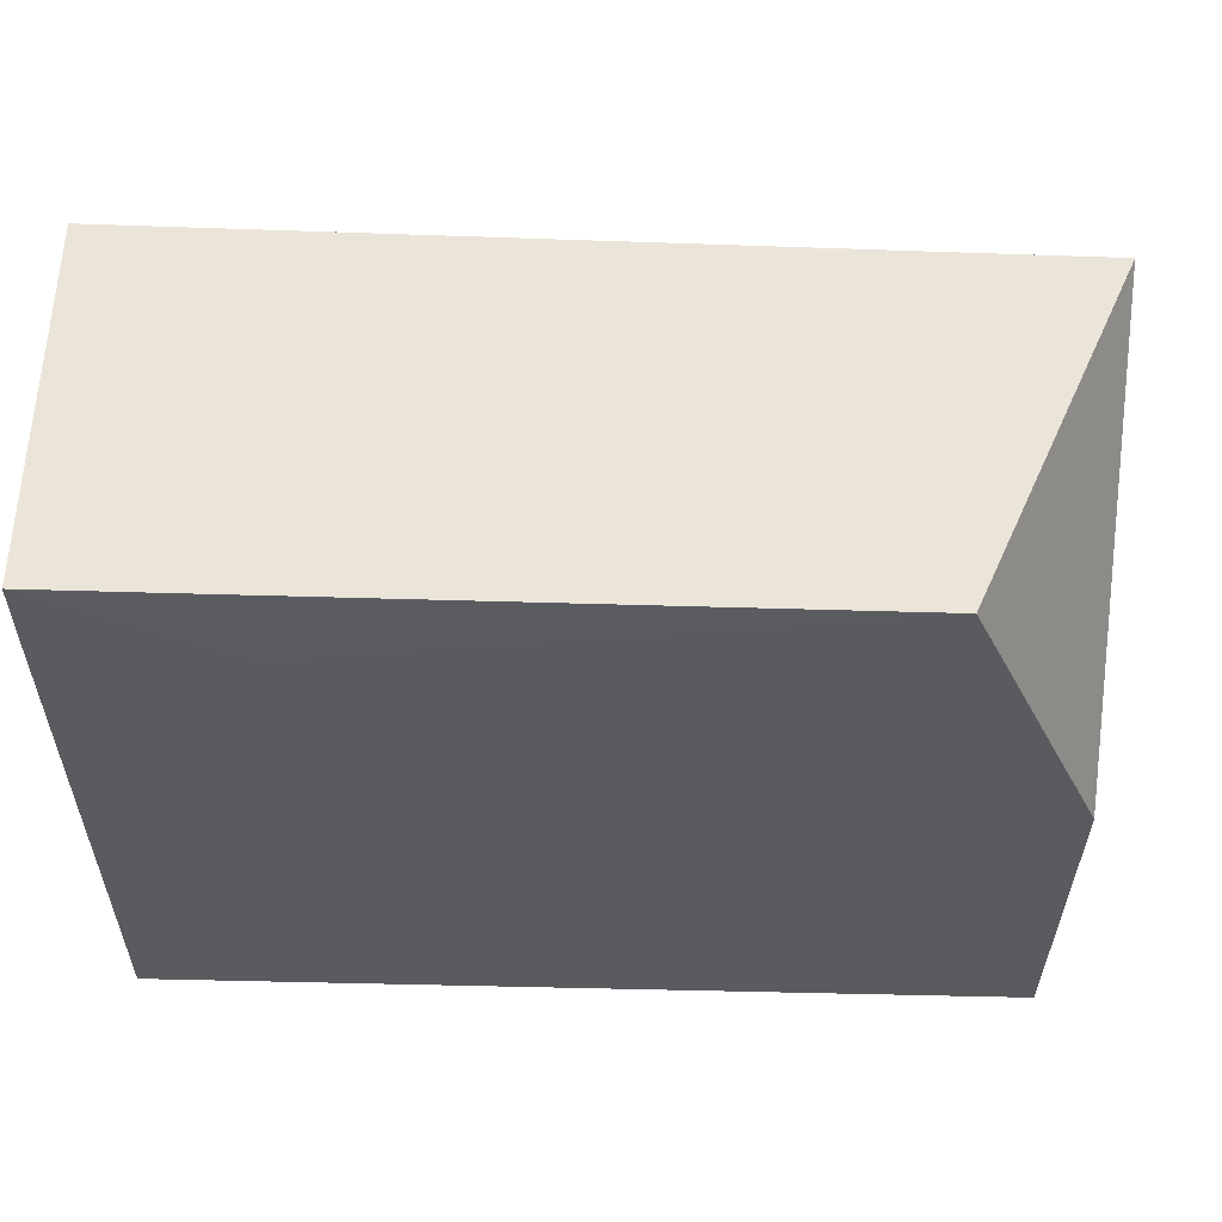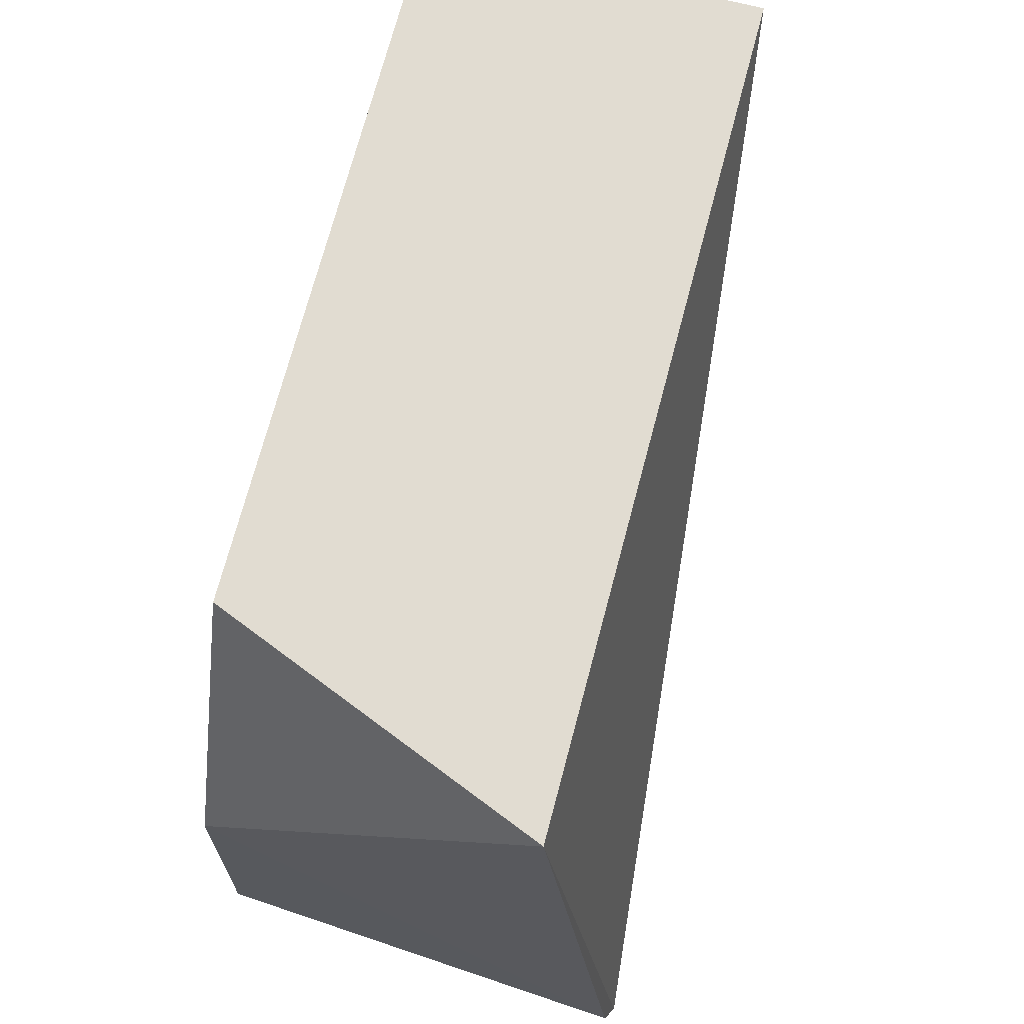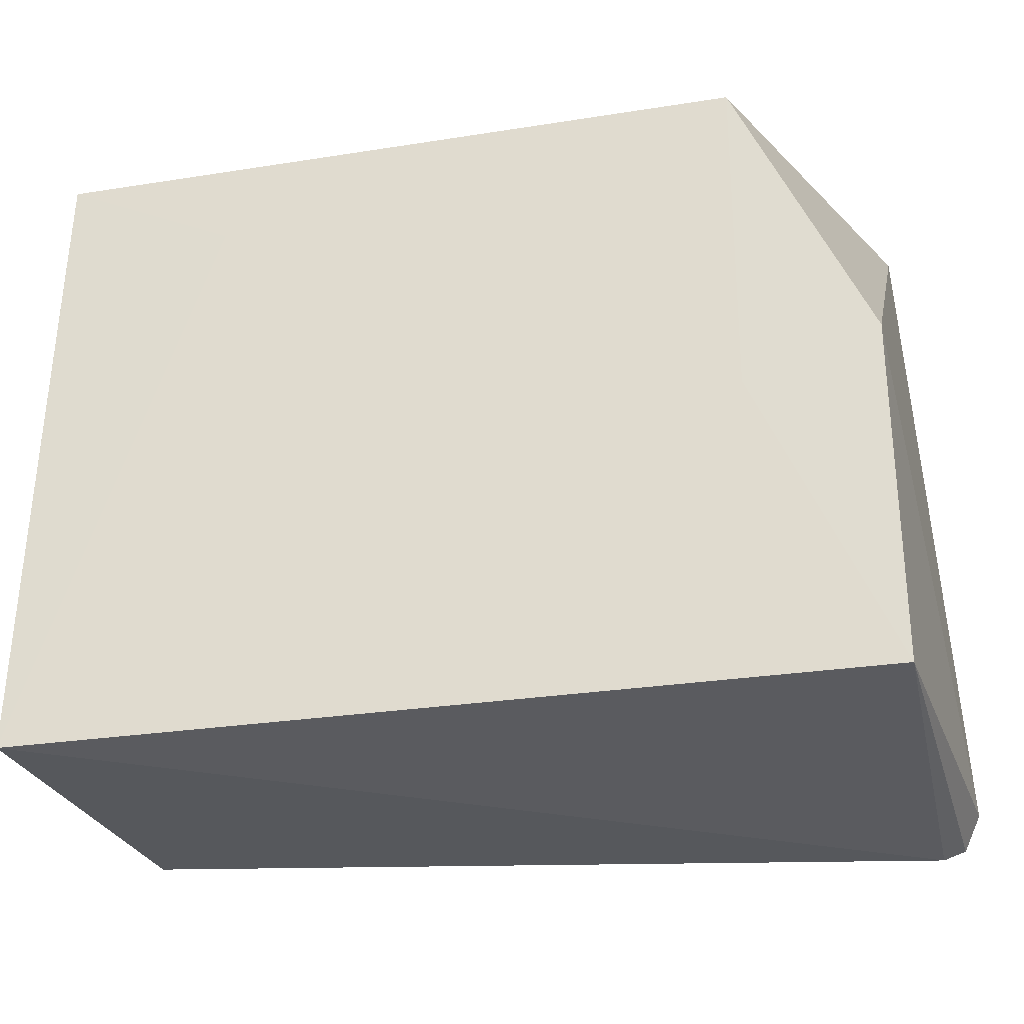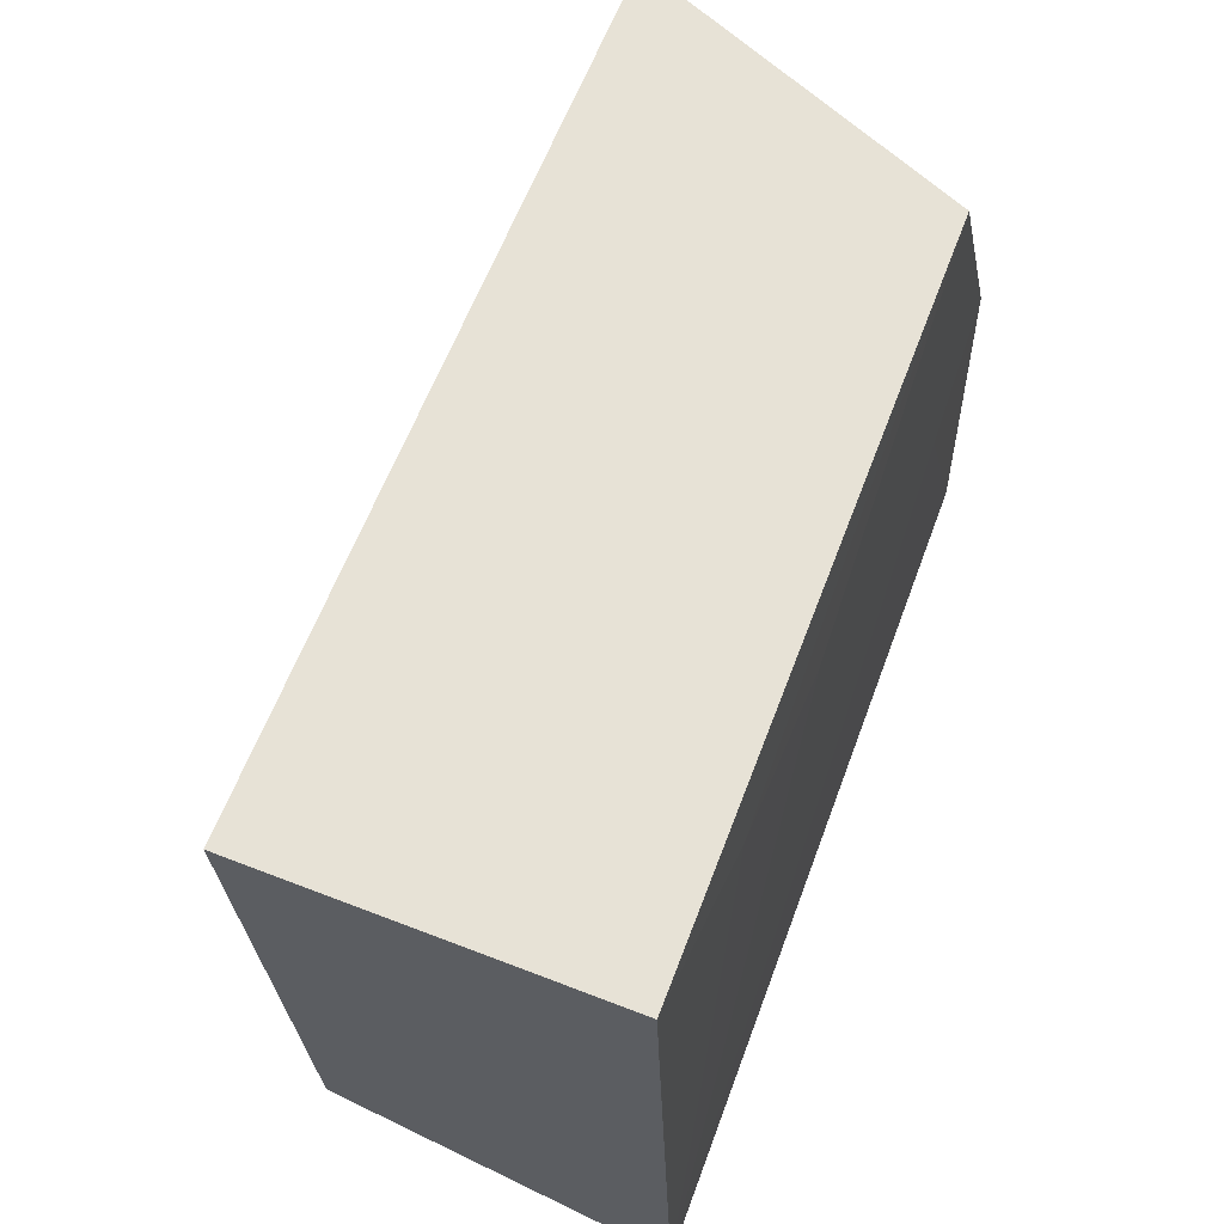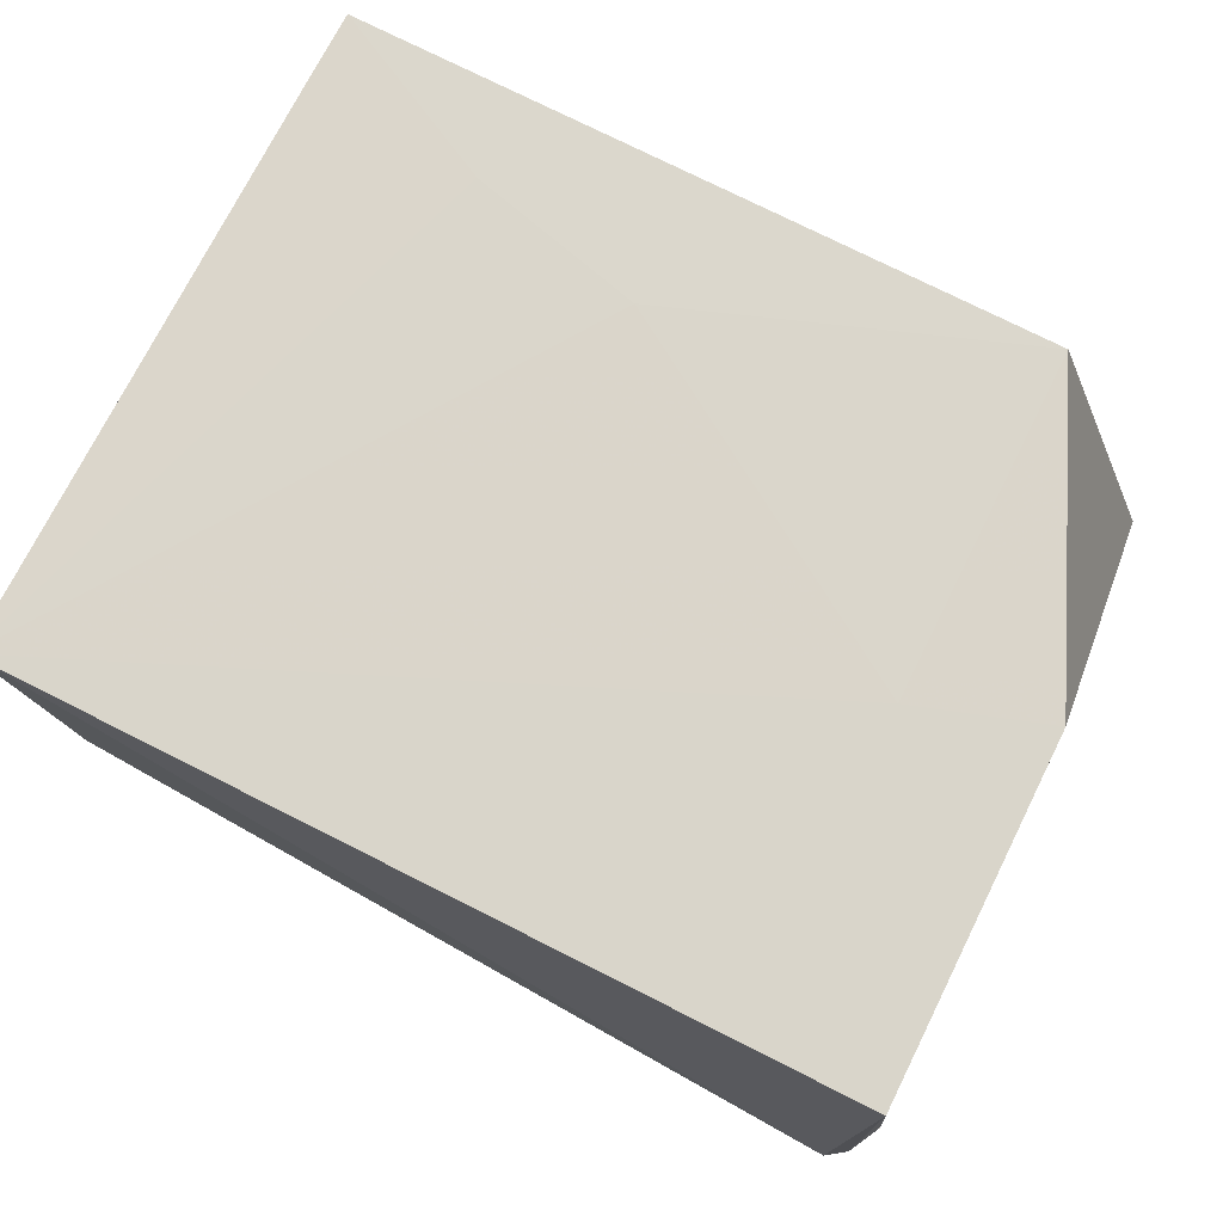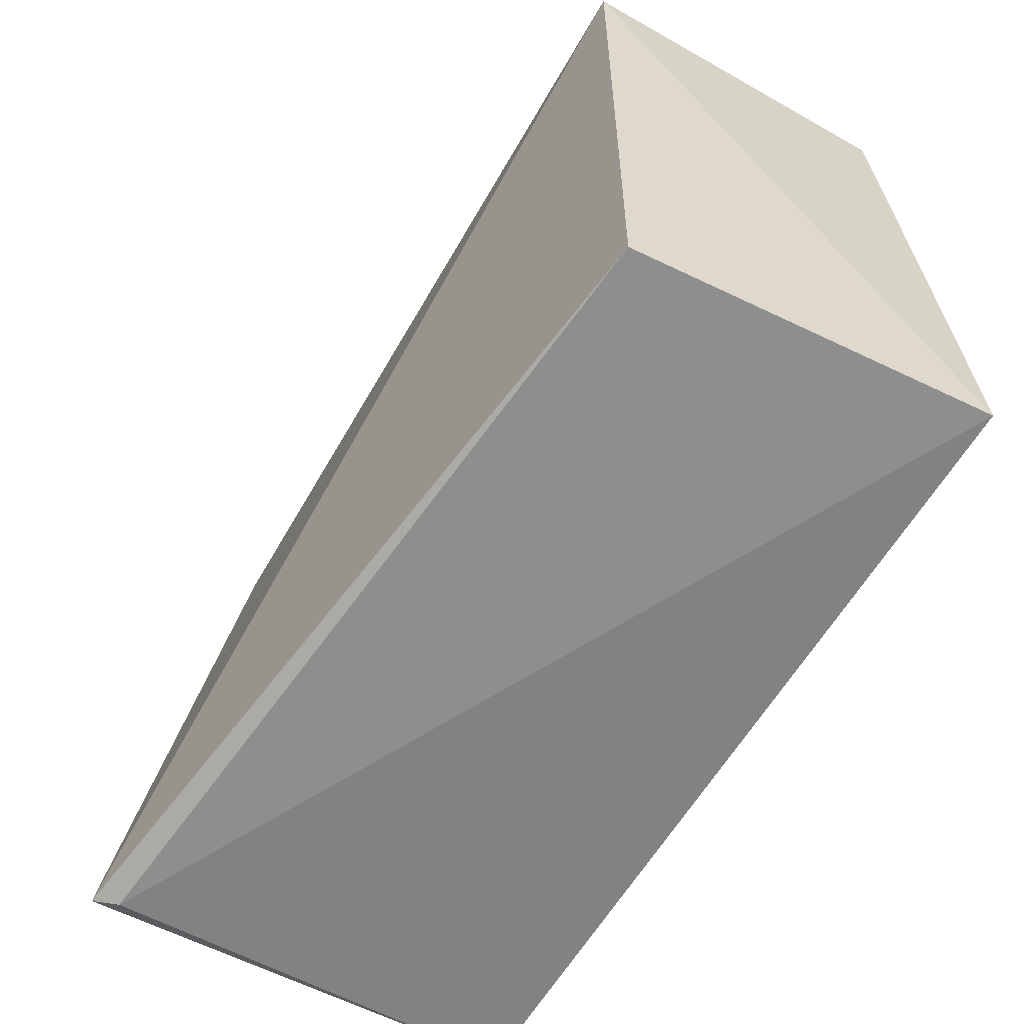
<metadata>
{"format":"obj","ext":"obj","renderer":"f3d","projection":"perspective","resolution":1024,"background":"white","views":[{"elev":59.2,"azim":-177.5,"up":"+Z"},{"elev":69.2,"azim":-75.0,"up":"+Z"},{"elev":-30.2,"azim":-166.2,"up":"+Z"},{"elev":63.5,"azim":111.6,"up":"+Z"},{"elev":75.6,"azim":-153.6,"up":"+Y"},{"elev":-62.0,"azim":60.4,"up":"+Z"}]}
</metadata>
<code>
v 0.001454 0.02396 0.09162
v 0.001573 0.001711 0.09169
v 0.001464 0.02554 0.04793
v -0.05374 0.02433 0.04781
v -0.05383 0.001544 0.09165
v -0.05464 -0.004564 0.04749
v -0.04507 0.02328 0.09159
v 0.001476 0.02417 0.0857
v -0.0002109 0.002528 0.04857
v -0.05323 -0.003116 0.04645
v -0.05579 -0.004095 0.04971
v -0.02176 0.02404 0.0828
v -0.04504 0.02405 0.06826
v -0.05381 0.02373 0.07125
v -0.01016 0.02408 0.0857
f 6 2 5
f 7 5 2
f 7 2 1
f 8 1 2
f 8 2 3
f 8 3 1
f 9 3 2
f 9 2 6
f 10 6 4
f 10 4 3
f 10 9 6
f 10 3 9
f 11 6 5
f 11 4 6
f 13 3 4
f 13 12 3
f 13 7 12
f 14 5 7
f 14 11 5
f 14 4 11
f 14 13 4
f 14 7 13
f 15 1 3
f 15 3 12
f 15 12 7
f 15 7 1

</code>
